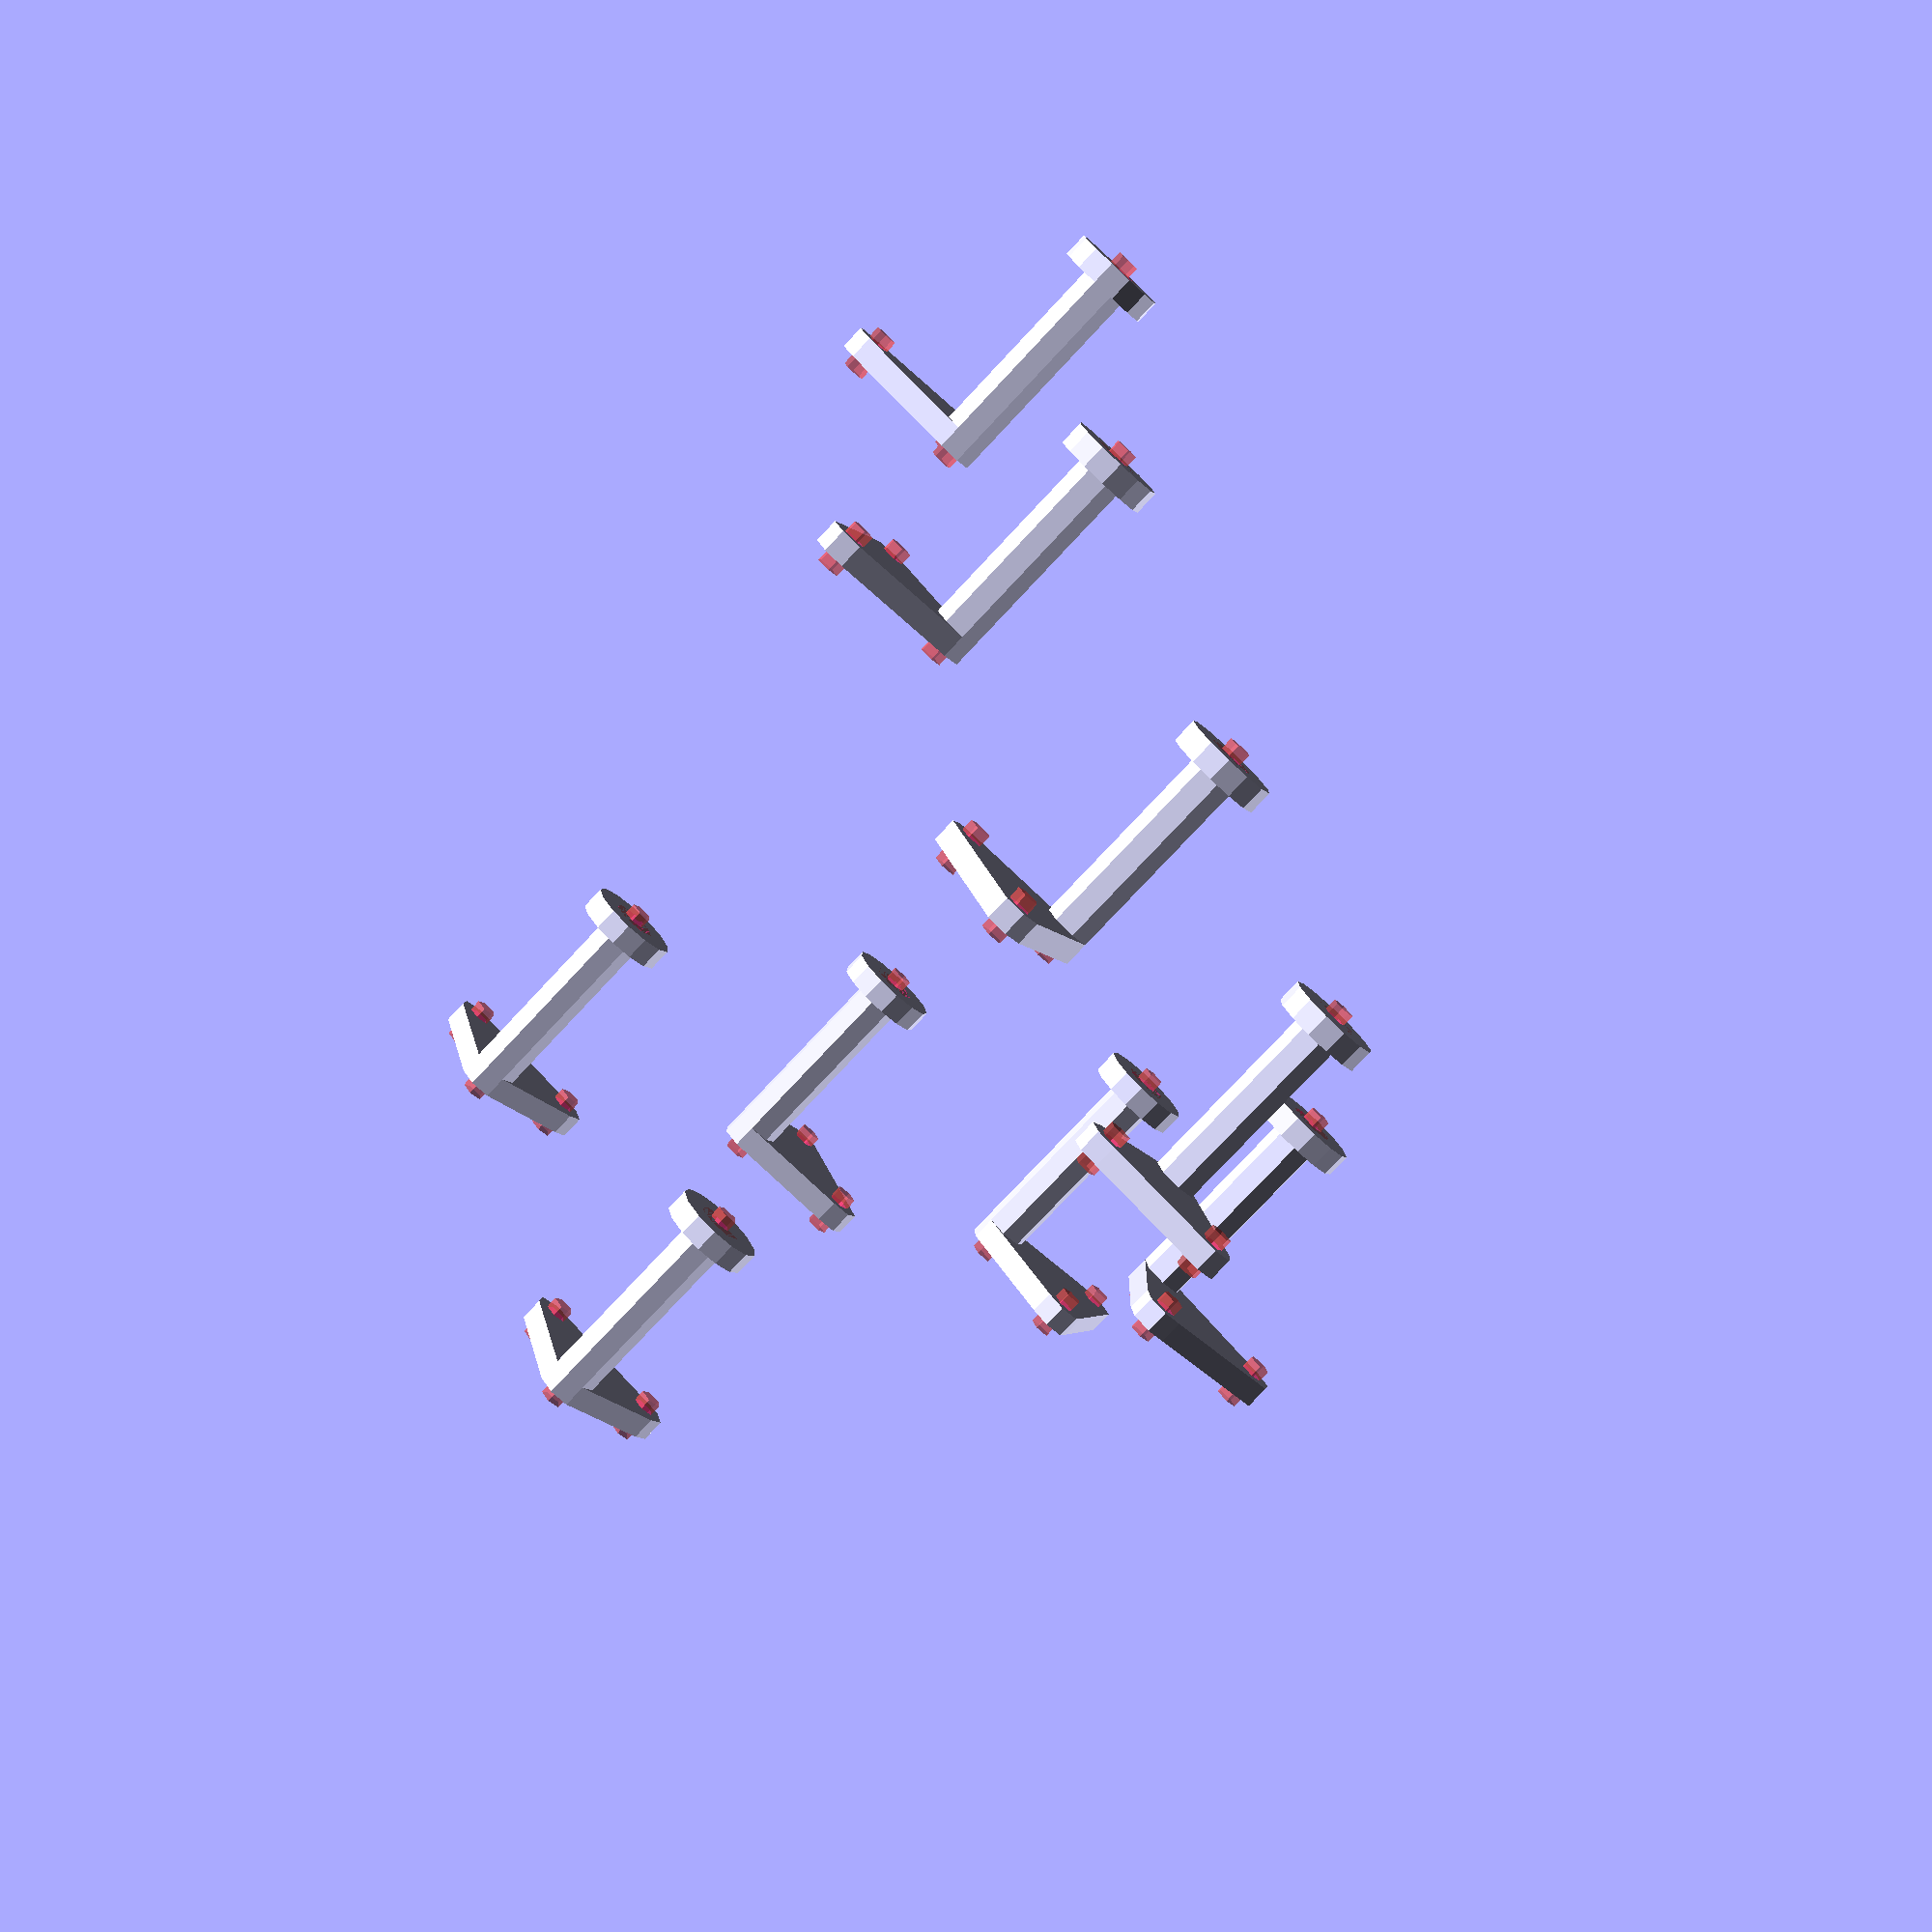
<openscad>
/*

Sage Ridge Robotics OpenSCAD file.
Christopher von Nagy, July 2014.

Example 06 modules.

*/

// Modules
// OpenSCAD allows us to define modules. The module()
// command creates named objects that can be used elsewhere
// in your design code. While it is entirely up to you where
// you place module() definitions, I like to put them toward
// the end of a project. In a more complex project, modules()
// can be placed in separate files and "included" into
// the main project file.

// Look at the bottom of this file for the definition
// of the object used here, a complex widget.
translate([0,0,0]) acme_widget_22();

// Here's an example of the acme_widget_22() module
// used in a programatic construct. First, the location
// of the group is set to (0, -100, 10) and then the
// group is constructed.

// The sine of the angle, i * 45, is used
// to calculate x, and the cosine, y. Multiplying a
// constant, 10, by i increases z with each step.

hypothenuse = 30;
step_angle = 45;
translate([0,0,10])
for (i = [0 : 7])
{

    translate([
                  (sin(i * step_angle) * hypothenuse),
                  (cos(i * step_angle) * hypothenuse),
                  (i * 10)
              ])
    rotate(i*-45,0,0)
    acme_widget_22();

};

/*

Define modules

We define larger modules used in code examples above in this section.

These modules include the

   acme_widget22() module
   match_box() module
   box_of_many_sizes()


*/


// The acme_widget_22() module
module acme_widget_22()
{
i = -10;
difference()
{

    union()
    {
        cylinder(r=2, h=20, center=true);
        translate([0,0,8]) cylinder(r=4,h=2);
        hull ()
        {
            translate([0,0,i]) cylinder(r=2,h=2);
            translate([10,0,i]) cylinder(r=2,h=2);
            translate([5,10,i]) cylinder(r=2,h=2);
        }
    }

# cylinder(r=1, h=22, center=true);
# translate([0,0,8]) cylinder(r=2, h=2);
# translate([10,0,i-1]) cylinder(r=1,h=4);
# translate([5,10,i-1]) cylinder(r=1,h=4);

}
}


// The match_box module
module match_box()
{
difference()
{
    cube([40,20,10], center=true);
    translate([0,0,1]) cube([38,18,10], center=true);
}
translate([-60,100,15])
union()
{
    cube([40,20,2], center=true);
    translate(0,0,0) cube([38,18,4], center=true);
}
}


// The box_of_many_sizes() module
module box_of_many_sizes(

        // sensible default values
        width = 60,
        length = 100,
        height = 40,

    )
{

wall_thickness = 2;

translate([0,0,height/2])
difference()
{
    cube([width,length,height], center=true);
    translate([0,0,4]) cube([
                                width-(2 * wall_thickness),
                                length-(2 * wall_thickness),
                                height-(2 * wall_thickness)],
                            center=true);

}
}


/*

License code:

Creative Commons Atribution 4.0

Attribution — You must give appropriate credit, provide a link to the license, and indicate if changes were made. You may do so in any reasonable manner, but not in any way that suggests the licensor endorses you or your use.

No additional restrictions — You may not apply legal terms or technological measures that legally restrict others from doing anything the license permits.


*/




</openscad>
<views>
elev=78.4 azim=316.2 roll=316.8 proj=p view=wireframe
</views>
